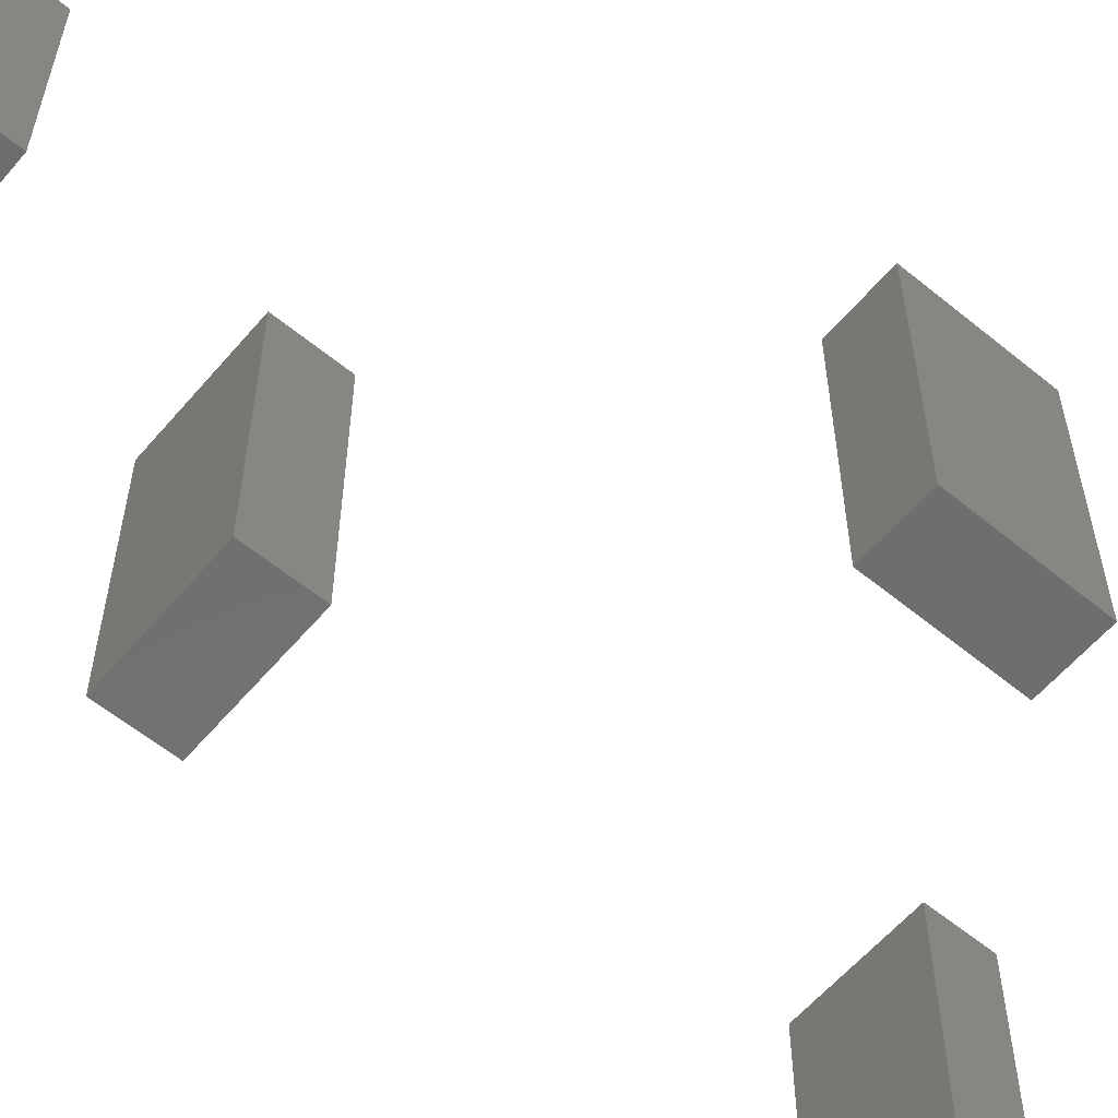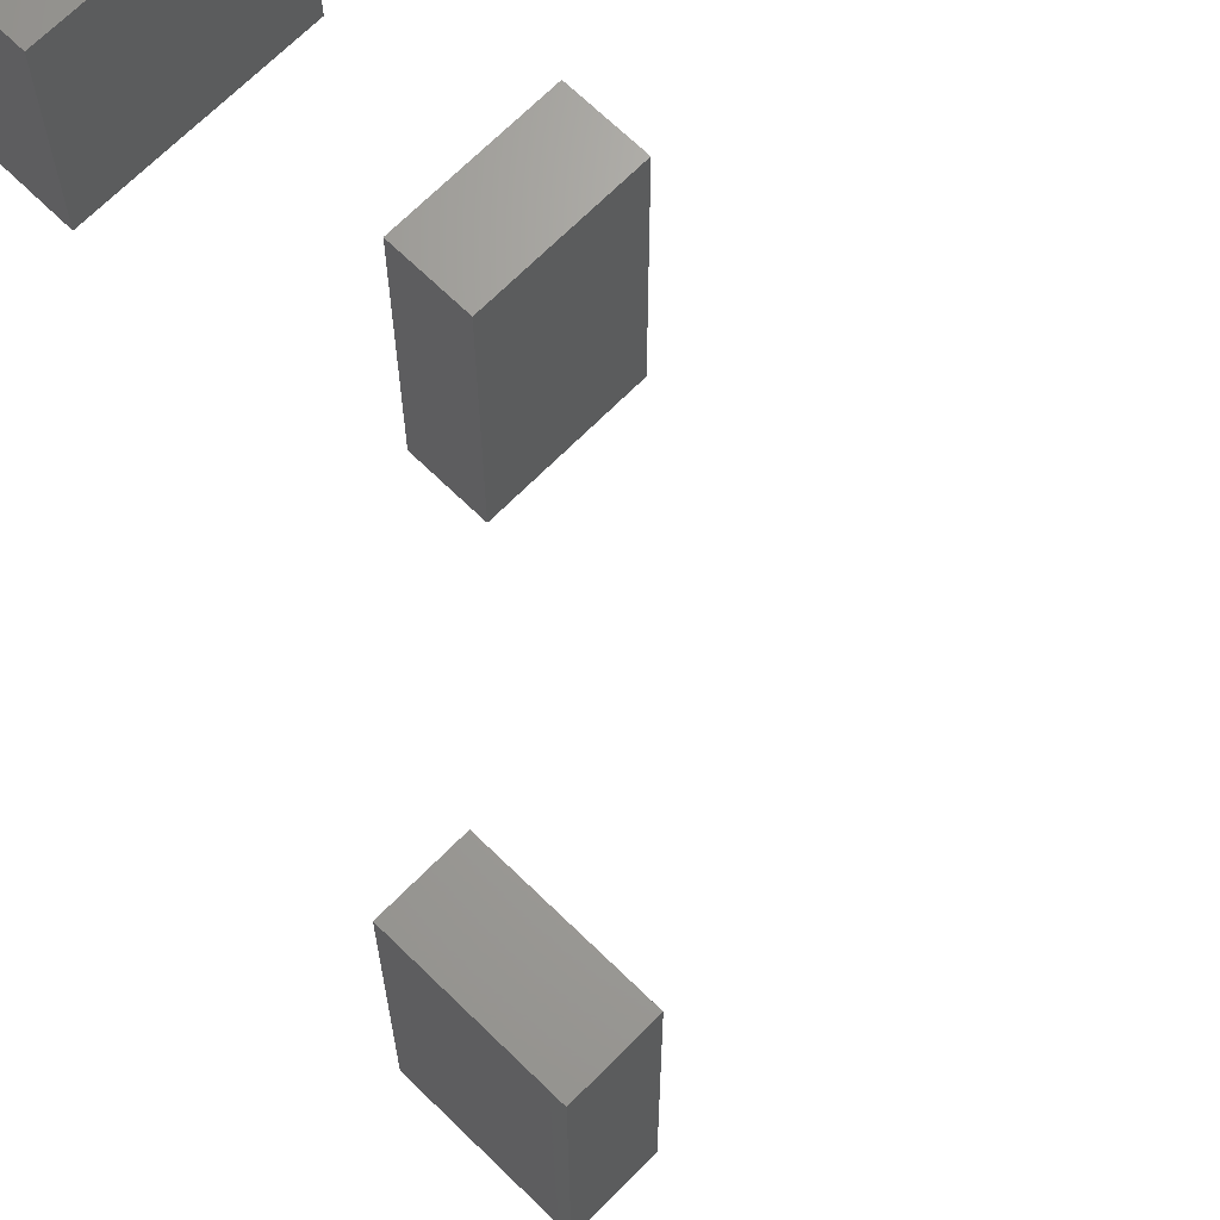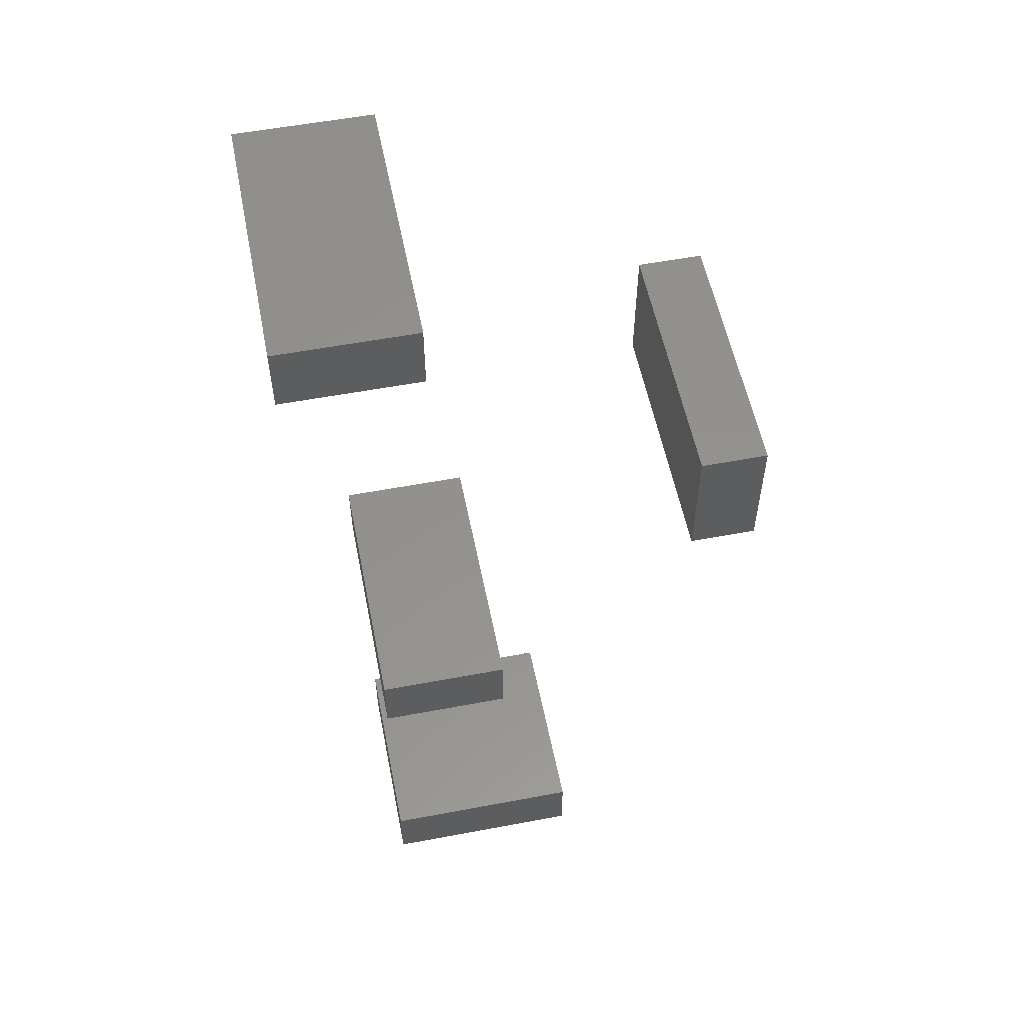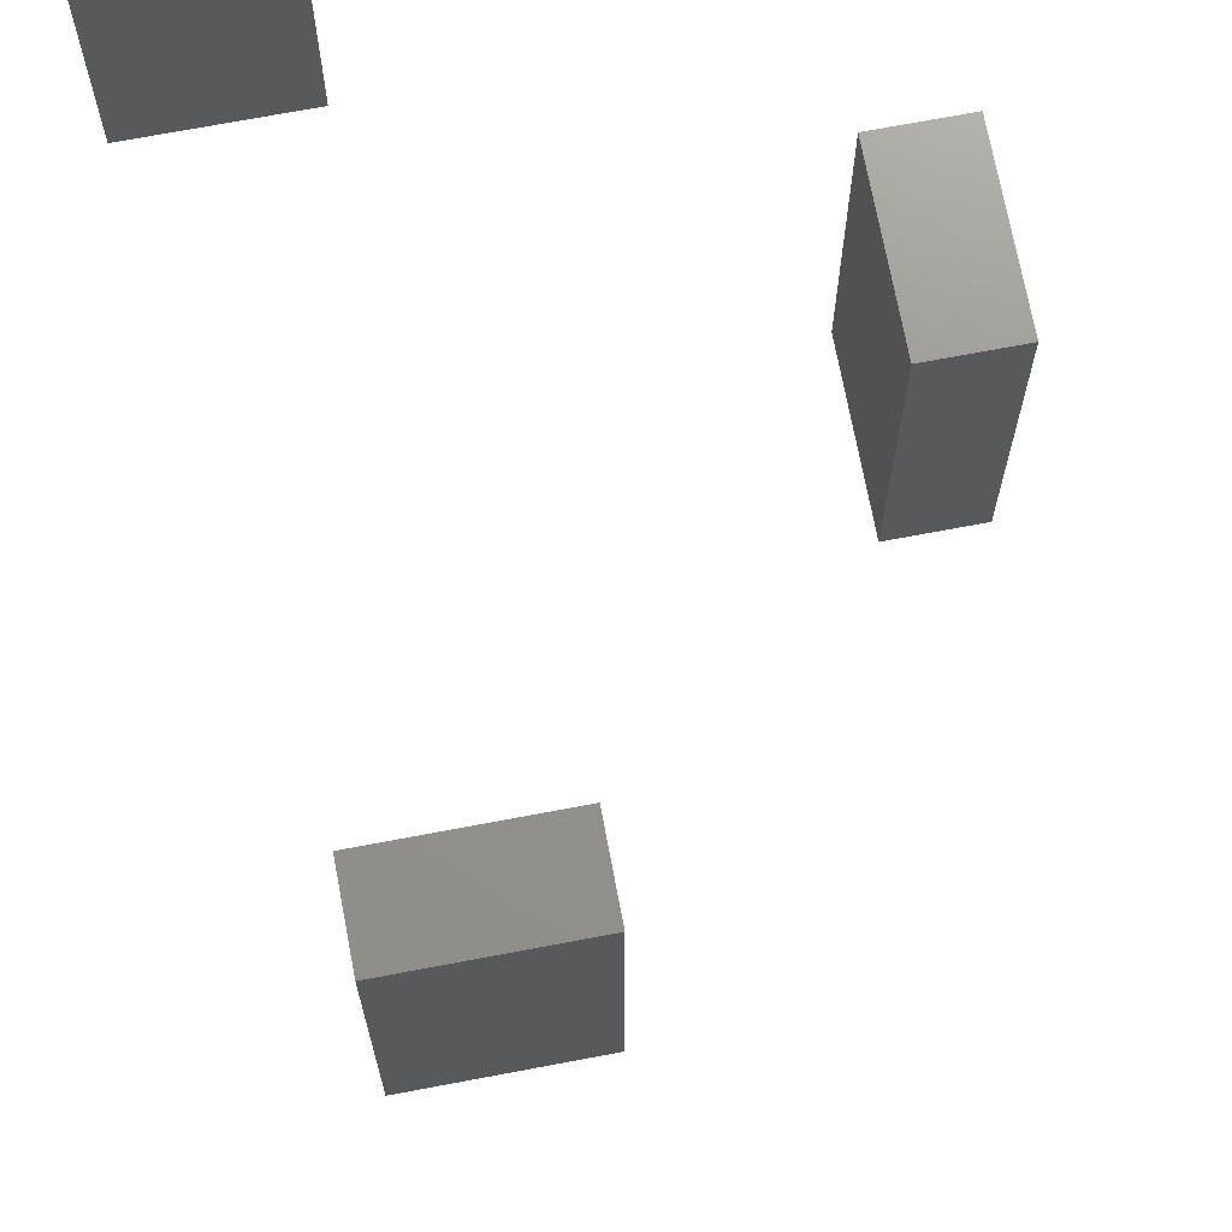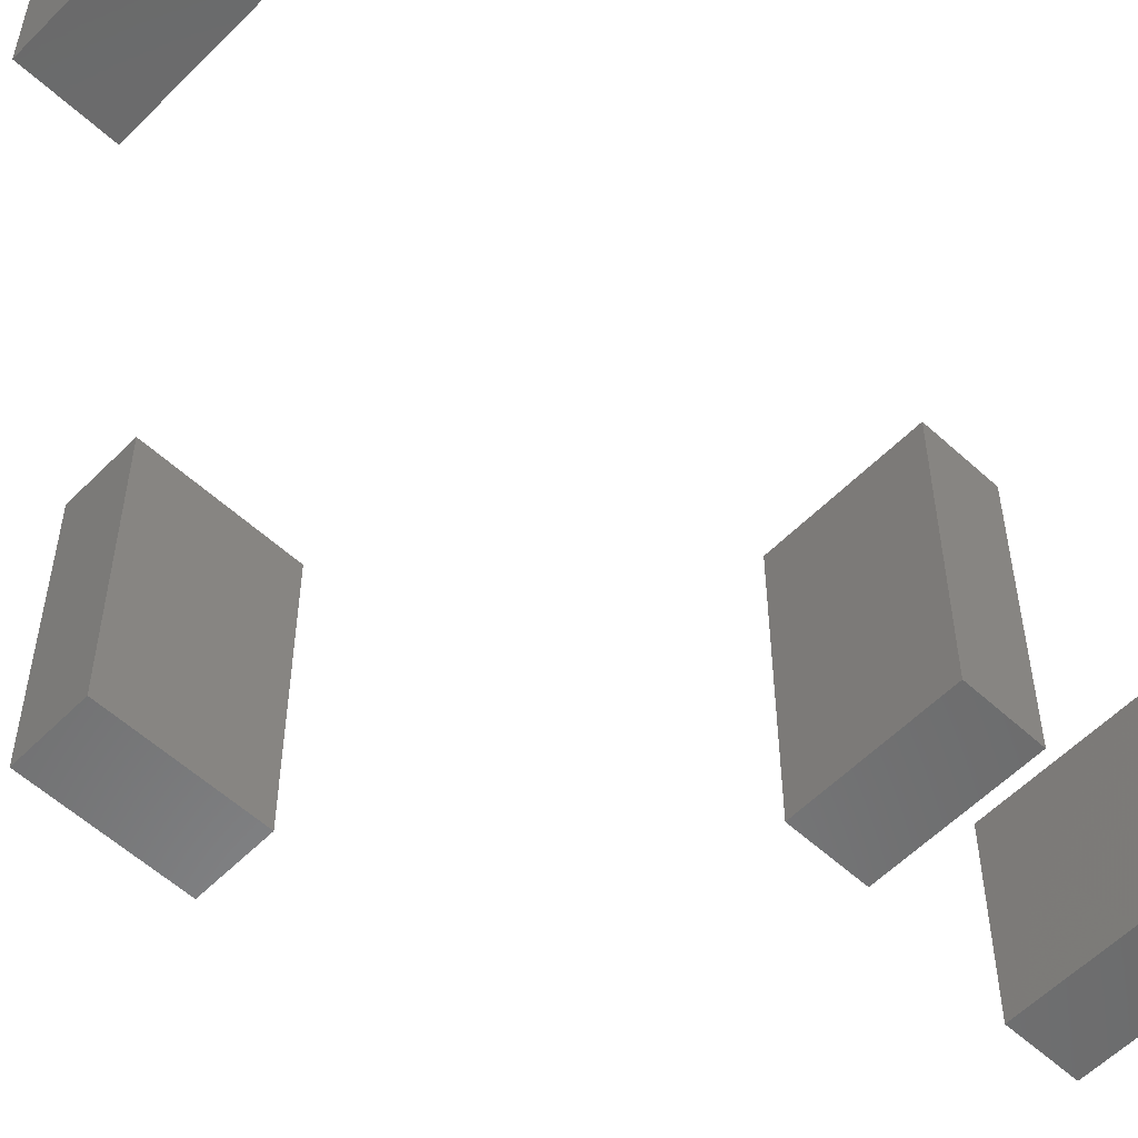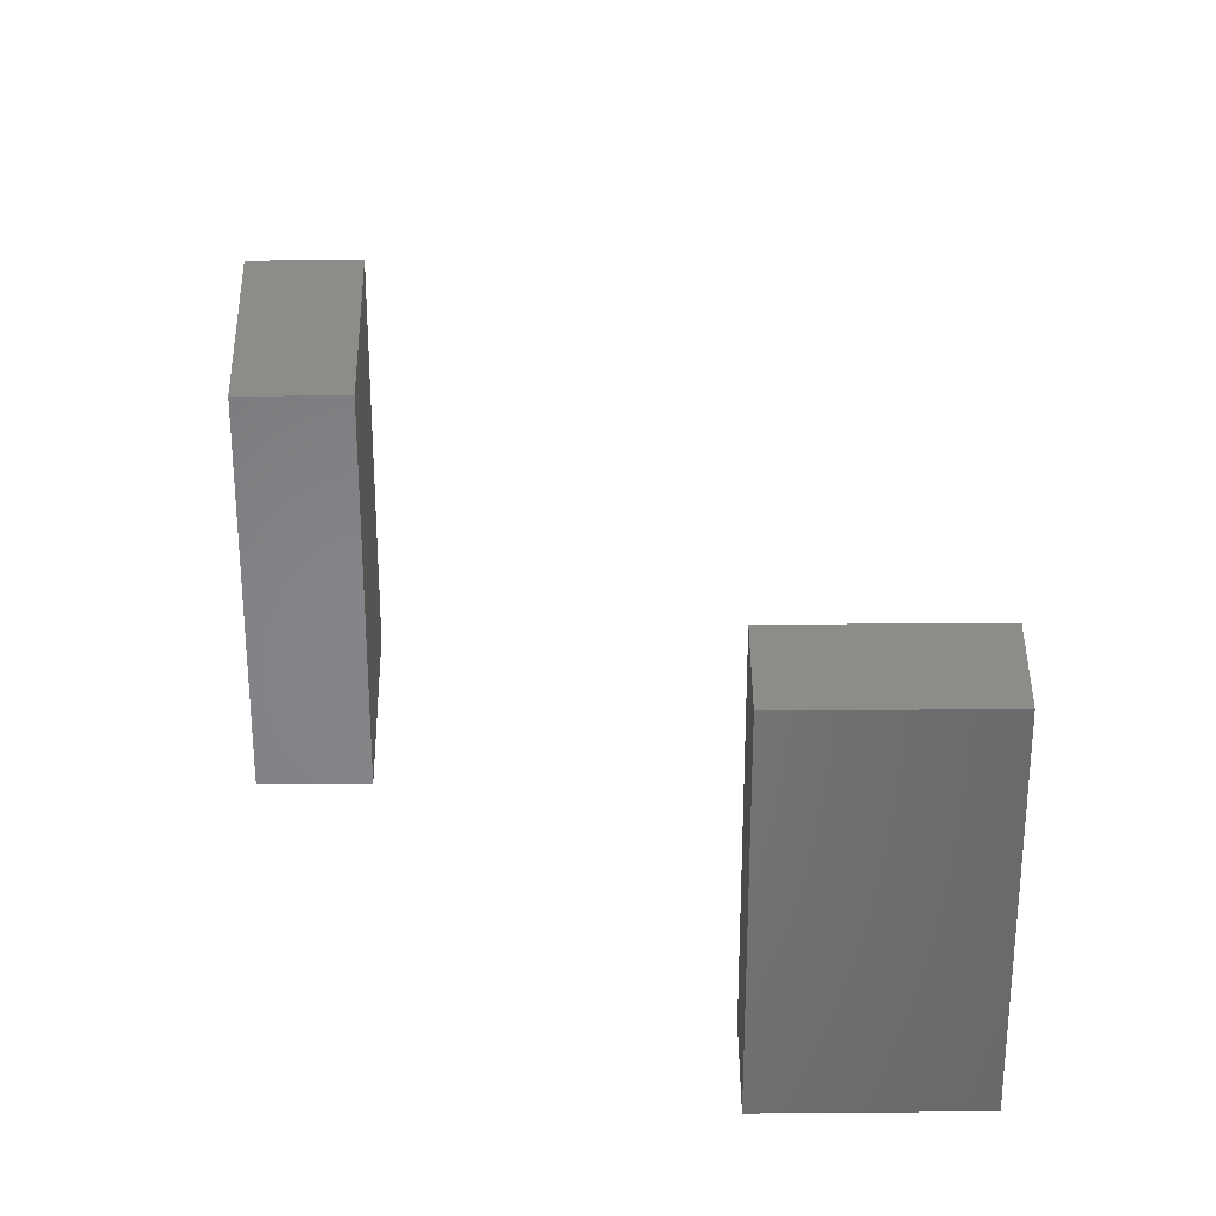
<metadata>
{"format":"stl","ext":"stl","renderer":"f3d","projection":"perspective","resolution":1024,"background":"white","views":[{"elev":-59.2,"azim":49.9,"up":"+Z"},{"elev":67.5,"azim":134.5,"up":"+Z"},{"elev":55.7,"azim":-11.2,"up":"+Y"},{"elev":71.1,"azim":-10.7,"up":"+Z"},{"elev":-56.4,"azim":-133.7,"up":"+Z"},{"elev":37.4,"azim":89.4,"up":"+Z"}]}
</metadata>
<code>
# stl→obj: 32 verts, 48 faces
v 4 3.5 4
v 5 3.5 0
v 4 3.5 0
v 5 3.5 4
v 4 1.5 4
v 4 1.5 0
v 5 1.5 0
v 5 1.5 4
v -1 -6.5 4.5
v -1 -5.5 1.5
v -1 -6.5 1.5
v -1 -5.5 4.5
v 2 -6.5 4.5
v 2 -6.5 1.5
v 2 -5.5 1.5
v 2 -5.5 4.5
v -2 6.5 4
v -2 7.5 0
v -2 6.5 0
v -2 7.5 4
v 0 6.5 4
v 0 6.5 0
v 0 7.5 0
v 0 7.5 4
v -1 -2.5 4
v -1 -1.5 0
v -1 -2.5 0
v -1 -1.5 4
v 1 -2.5 4
v 1 -2.5 0
v 1 -1.5 4
v 1 -1.5 0
f 1 2 3
f 1 4 2
f 5 6 7
f 5 7 8
f 5 3 6
f 5 1 3
f 8 7 2
f 8 2 4
f 7 3 2
f 7 6 3
f 8 4 1
f 8 1 5
f 9 10 11
f 9 12 10
f 13 14 15
f 13 15 16
f 13 11 14
f 13 9 11
f 16 15 10
f 16 10 12
f 15 11 10
f 15 14 11
f 16 12 9
f 16 9 13
f 17 18 19
f 17 20 18
f 21 22 23
f 21 23 24
f 21 19 22
f 21 17 19
f 24 23 18
f 24 18 20
f 23 19 18
f 23 22 19
f 24 20 17
f 24 17 21
f 25 26 27
f 25 28 26
f 29 27 30
f 29 25 27
f 31 28 25
f 31 25 29
f 31 32 26
f 31 26 28
f 32 27 26
f 32 30 27
f 29 30 32
f 29 32 31

</code>
